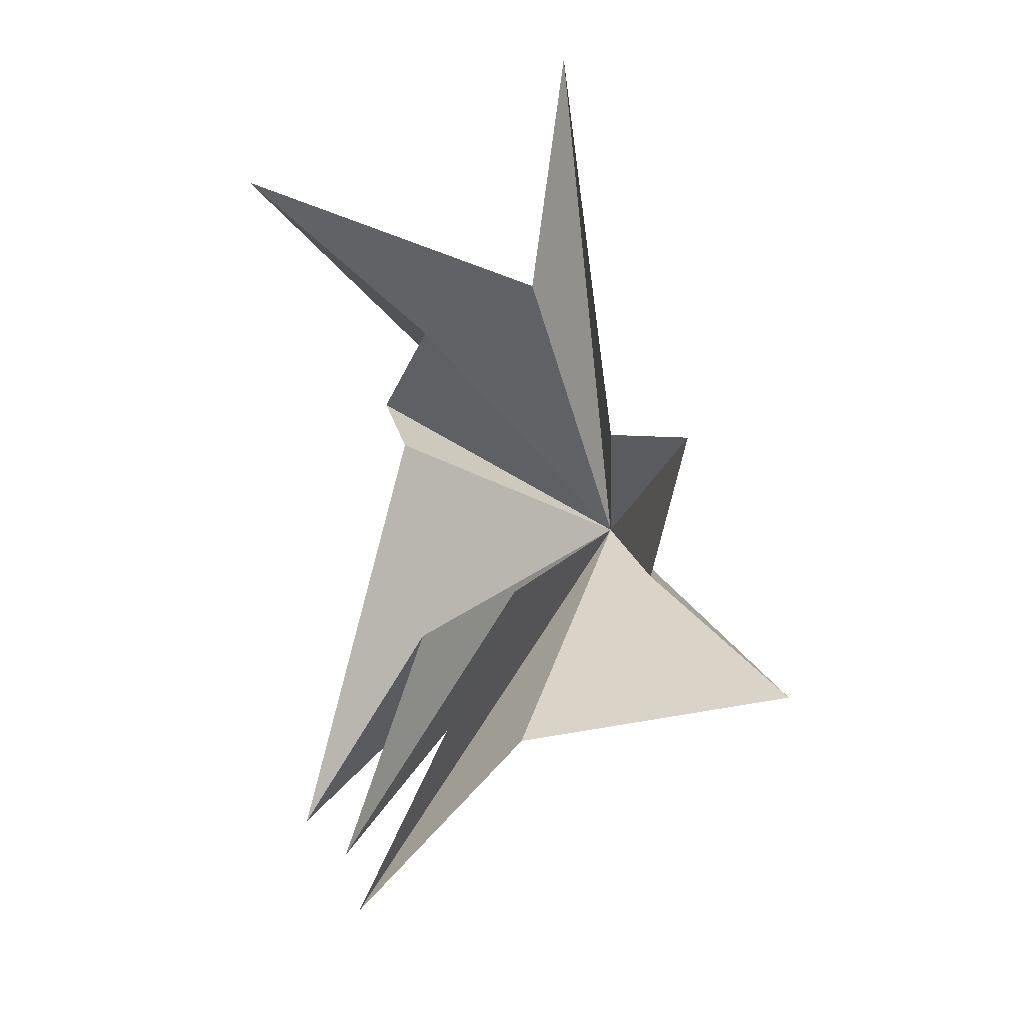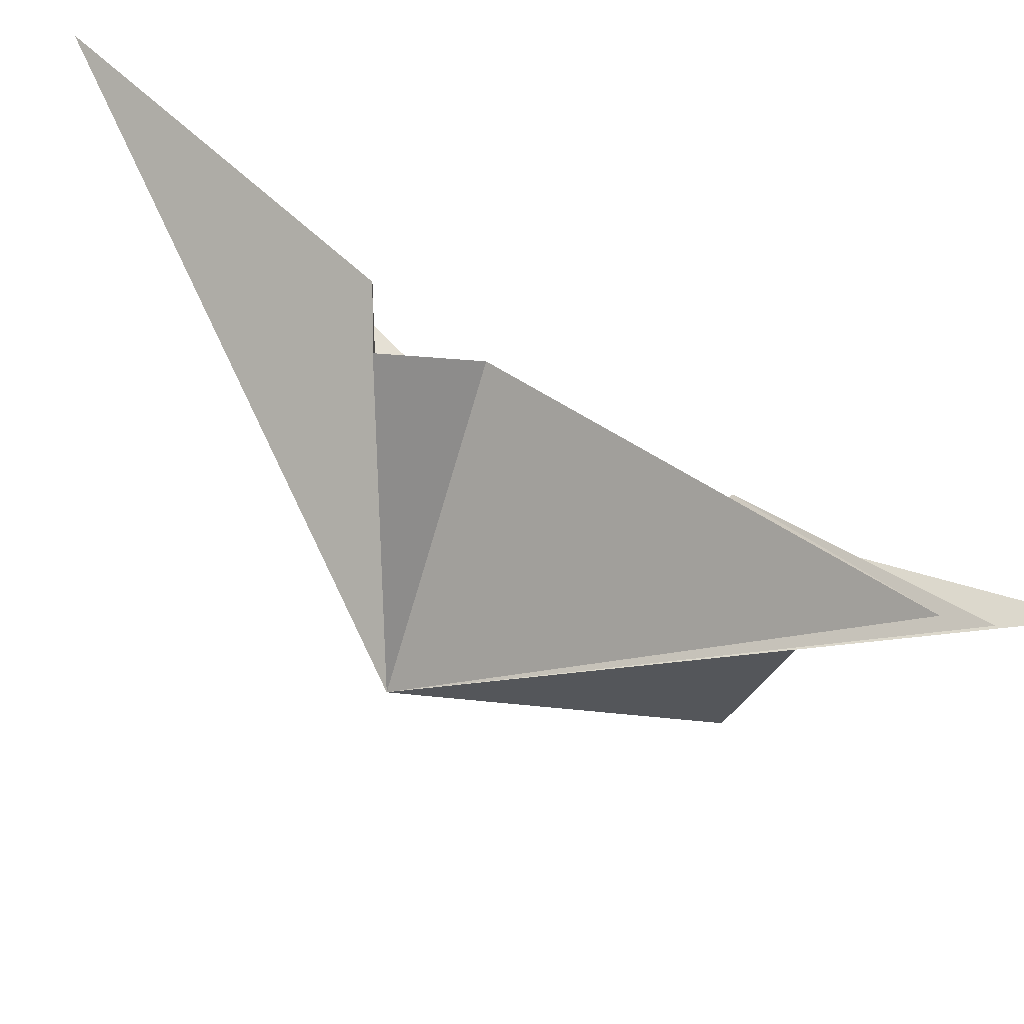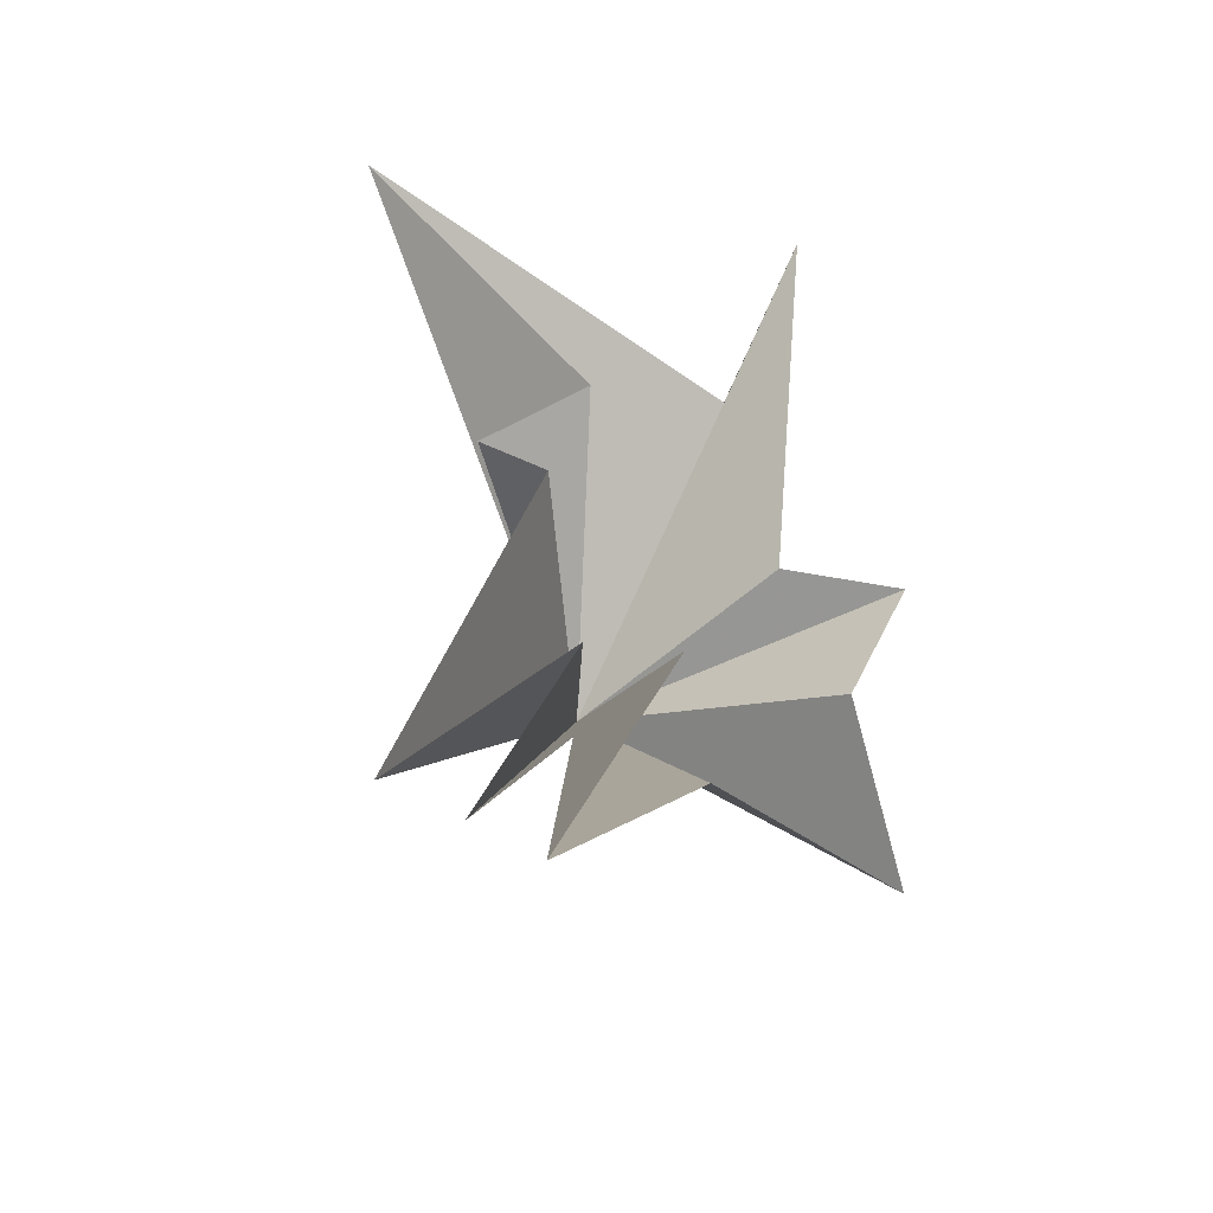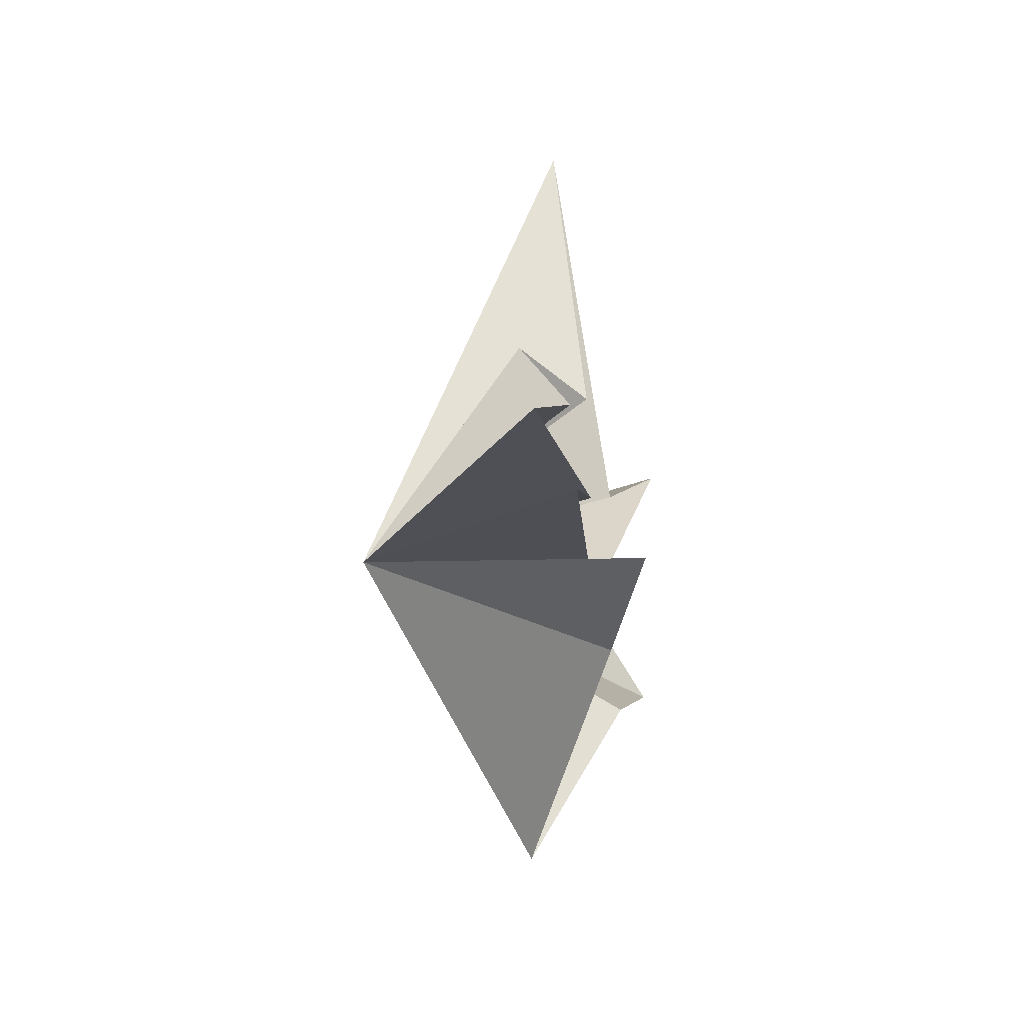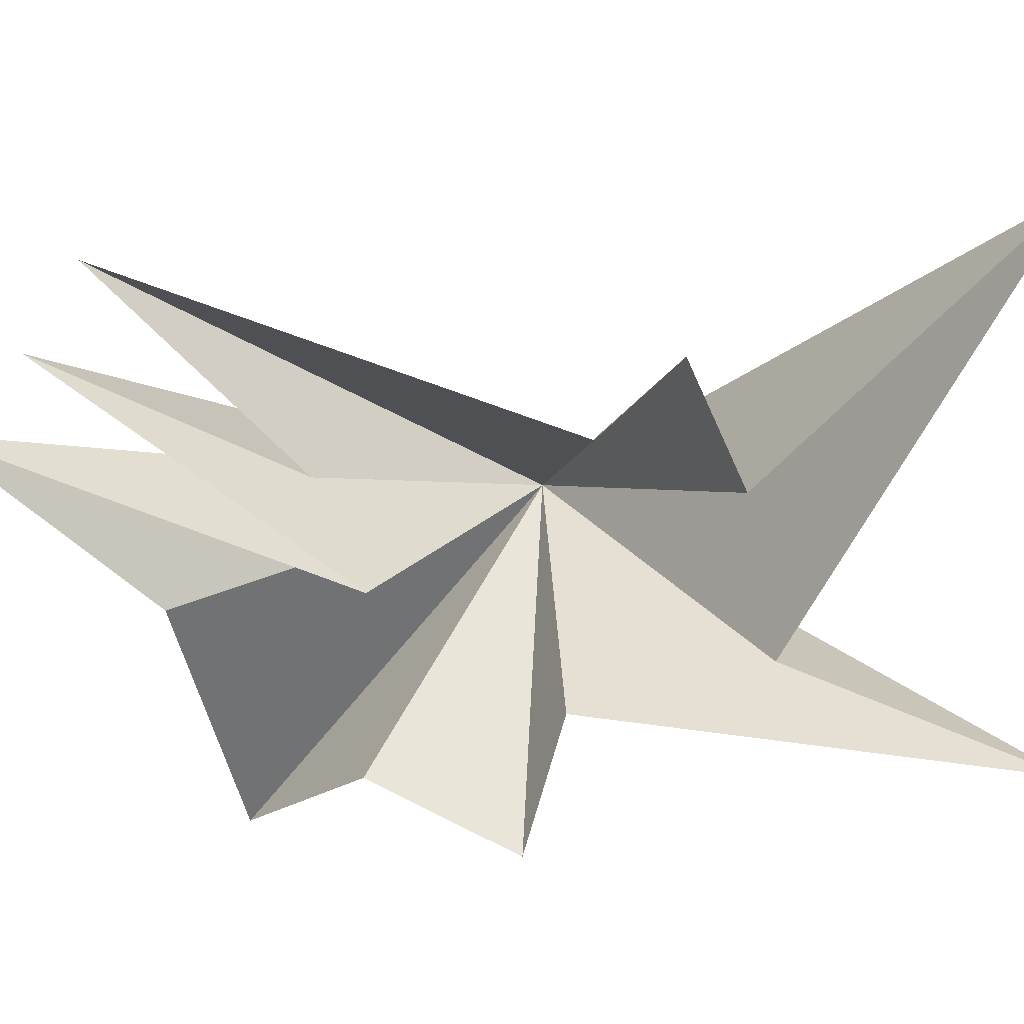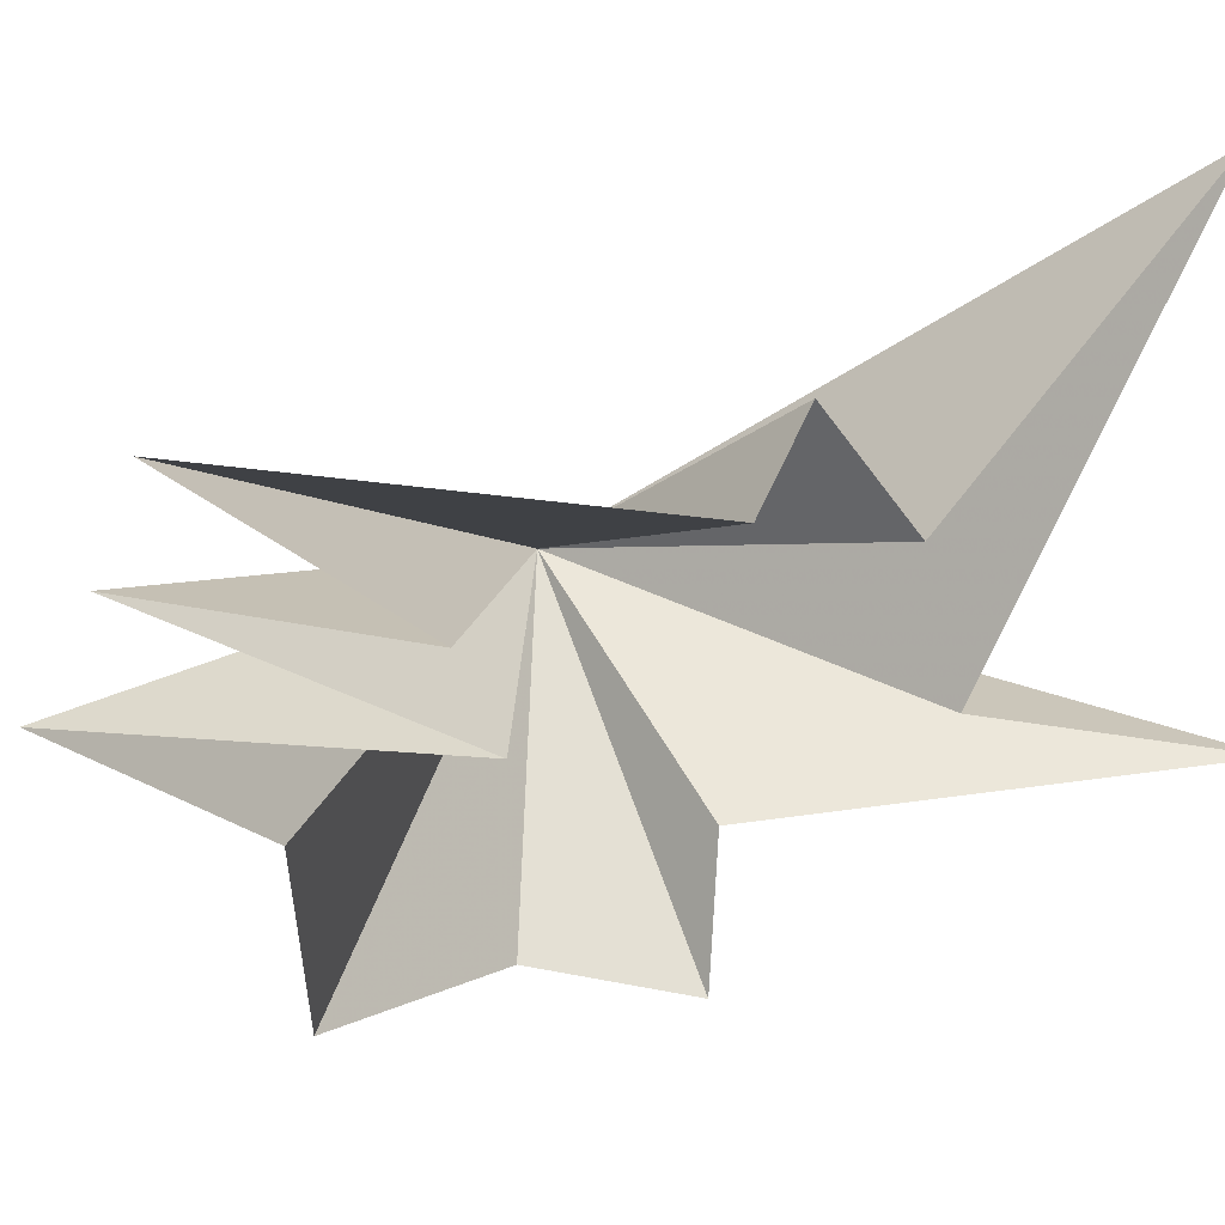
<metadata>
{"format":"obj","ext":"obj","renderer":"f3d","projection":"perspective","resolution":1024,"background":"white","views":[{"elev":-15.9,"azim":-66.2,"up":"+Z"},{"elev":76.1,"azim":120.5,"up":"+Y"},{"elev":-45.5,"azim":-115.7,"up":"+Z"},{"elev":-69.2,"azim":-174.3,"up":"+Z"},{"elev":23.9,"azim":-86.9,"up":"+Y"},{"elev":32.7,"azim":-114.3,"up":"+Y"}]}
</metadata>
<code>
v 0.1262 6.454 6.792
v -0.4727 -0.9961 2.717
v -1.668 -2.24 7.166
v 0.3009 -2.428 -0.5487
v -0.7753 -4.457 -1.196
v -0.08122 -0.5616 -6.872
v -0.1988 -3.416 -3.789
v 1.942 -5.542 -6.019
v -0.1198 1.69 2.194
v 1.3 3.356 1.228
v 0.272 2.345 -0.16
v 0.9119 4.884 -8.093
v 0.02729 1.73 -4.499
v 0.2832 3.578 -8.925
v 0.1742 -0.2964 -3.718
v -0.7864 2.658 -10.17
v 5.175 -0.5372 -1.153
f 9 1 17
f 17 11 10
f 10 9 17
f 1 2 17
f 2 3 17
f 3 4 17
f 4 5 17
f 5 7 17
f 6 17 8
f 16 17 6
f 16 15 17
f 15 14 17
f 14 13 17
f 13 12 17
f 12 11 17
f 8 17 7

</code>
